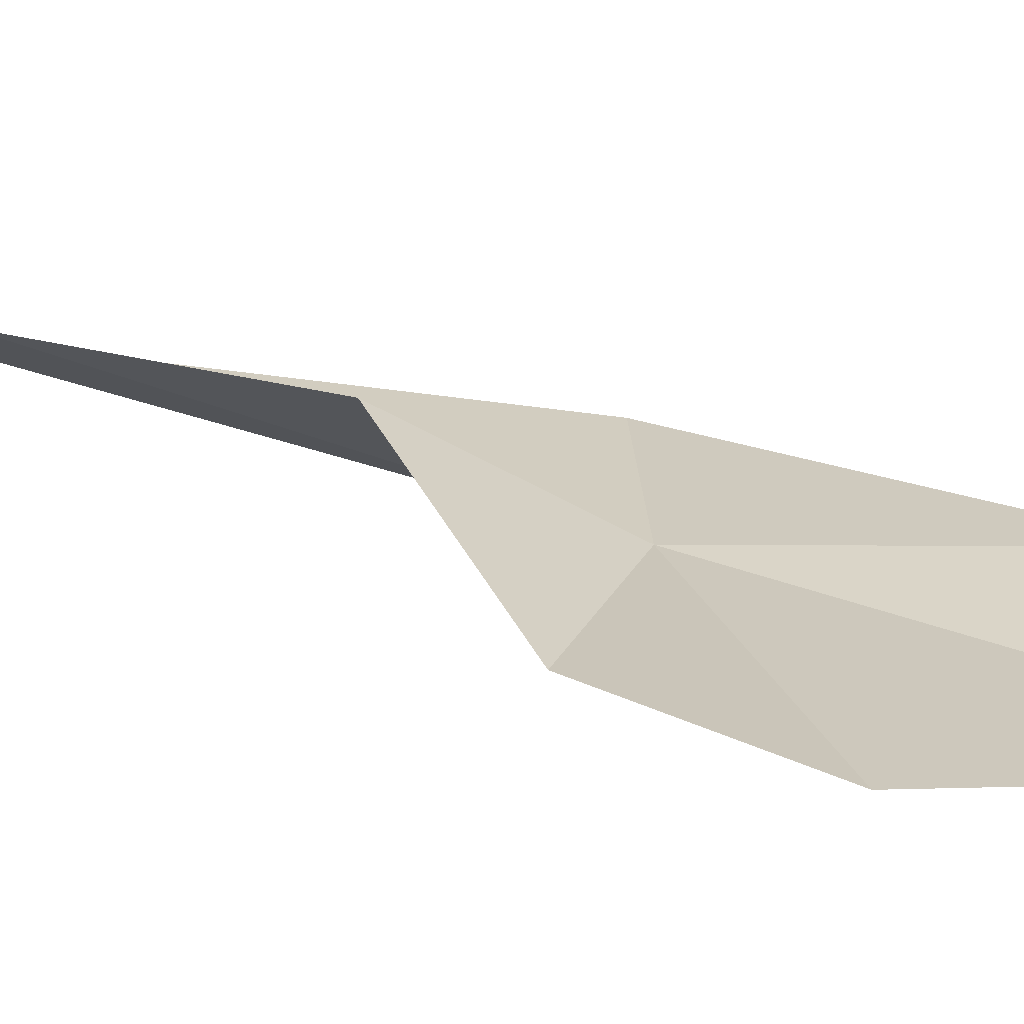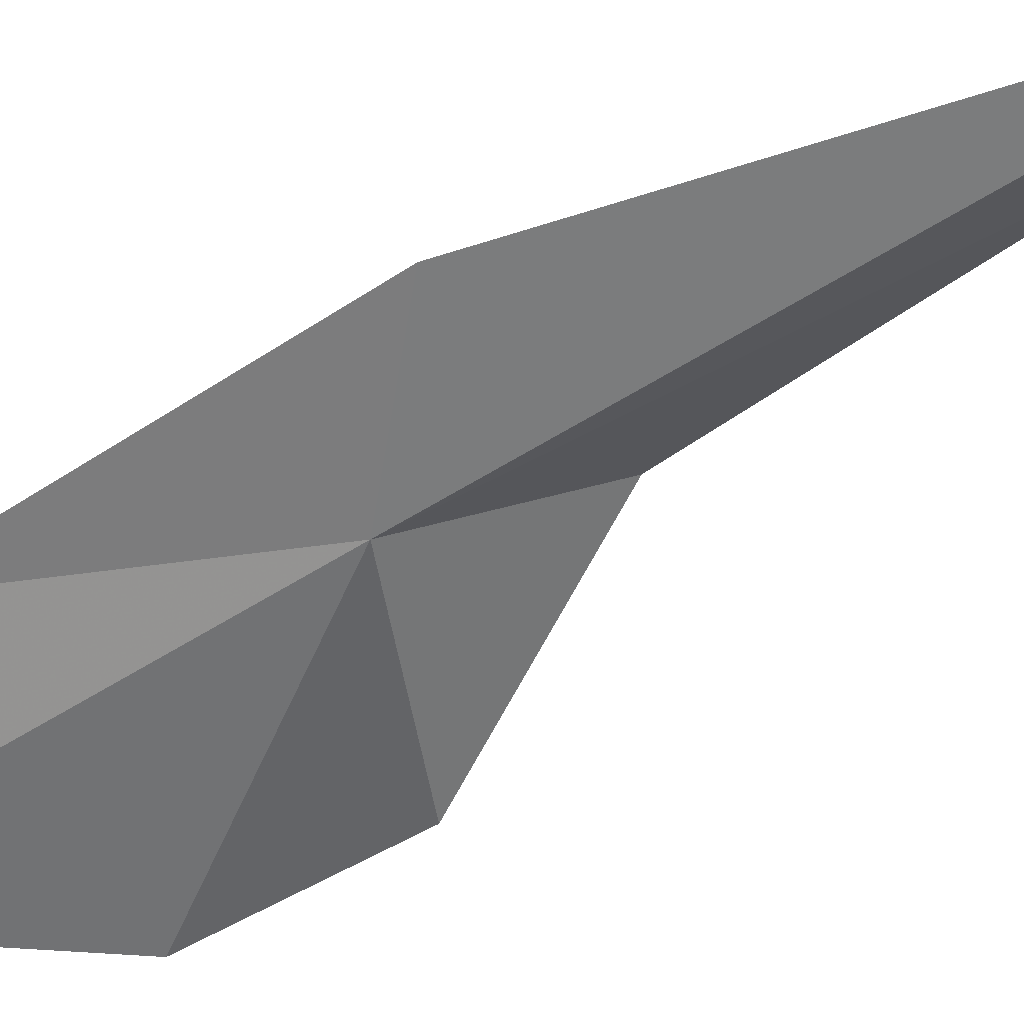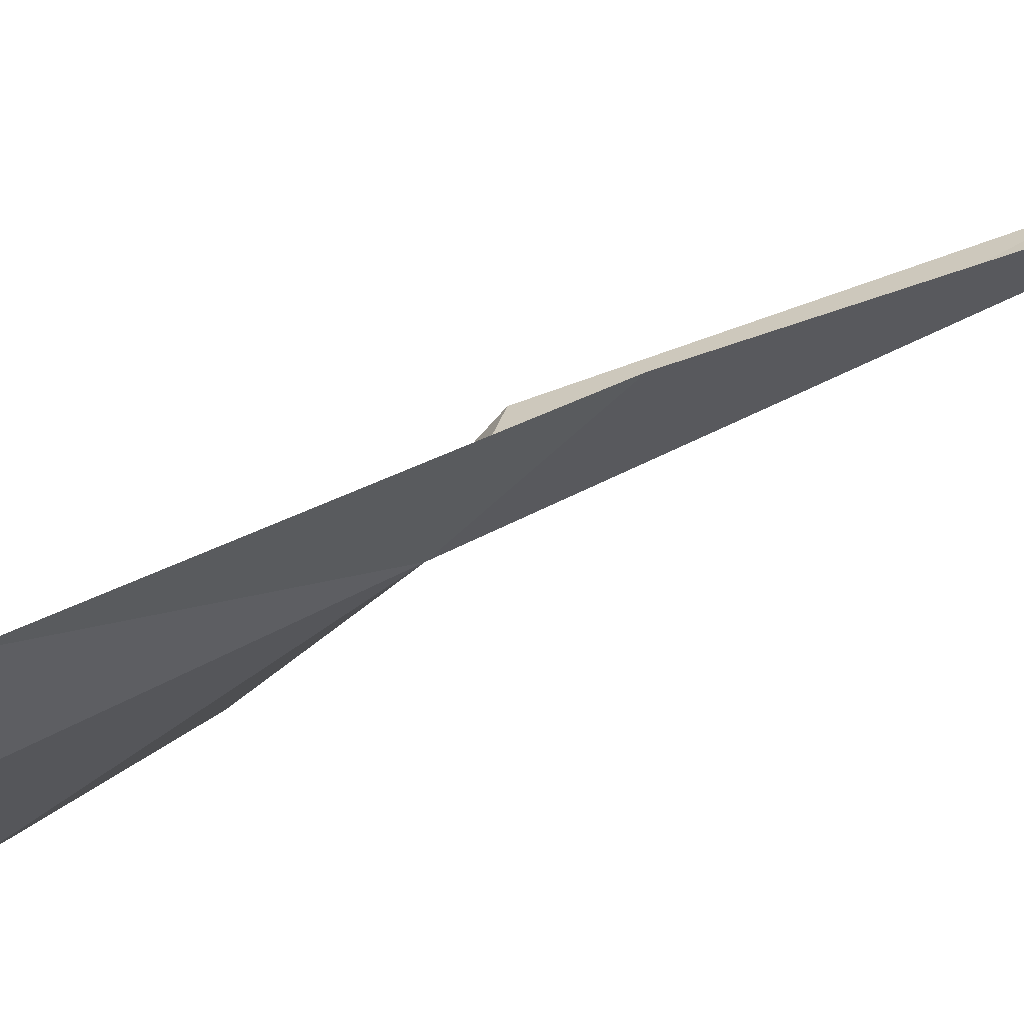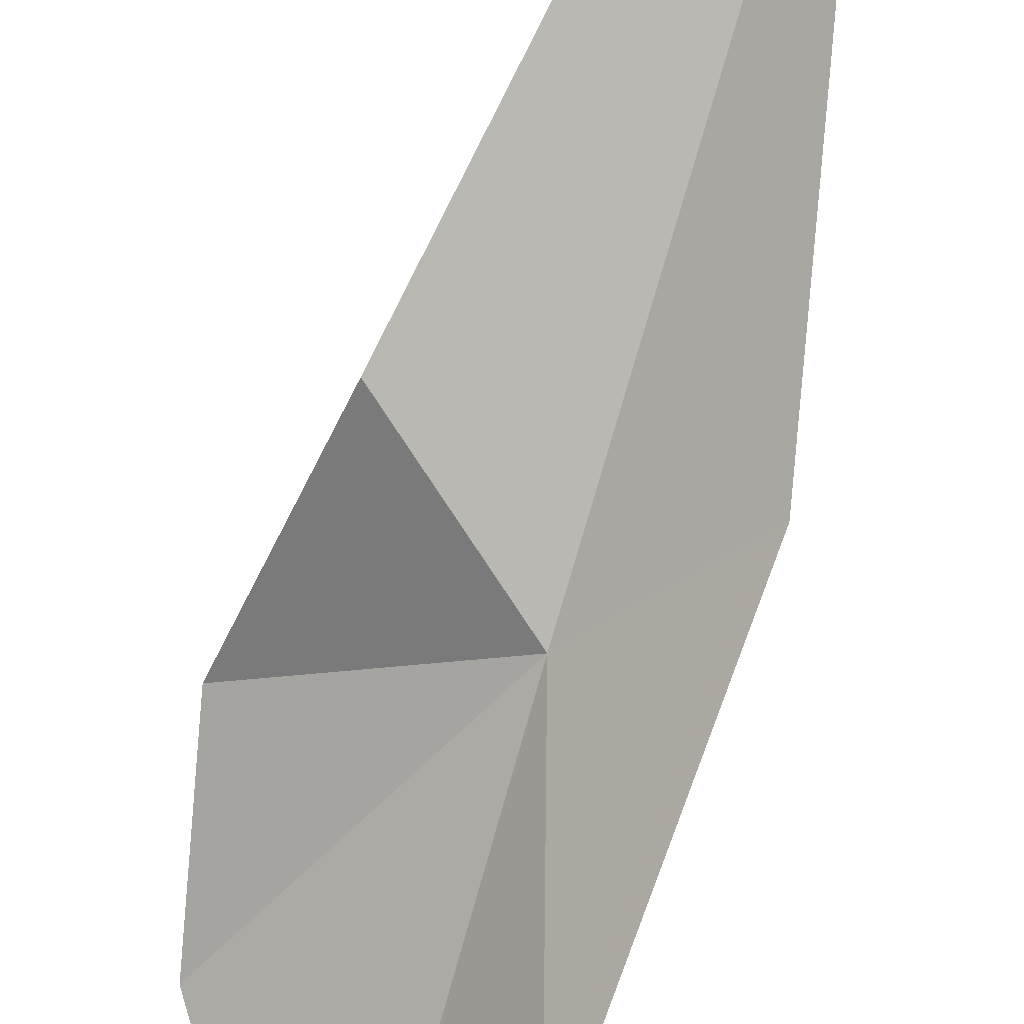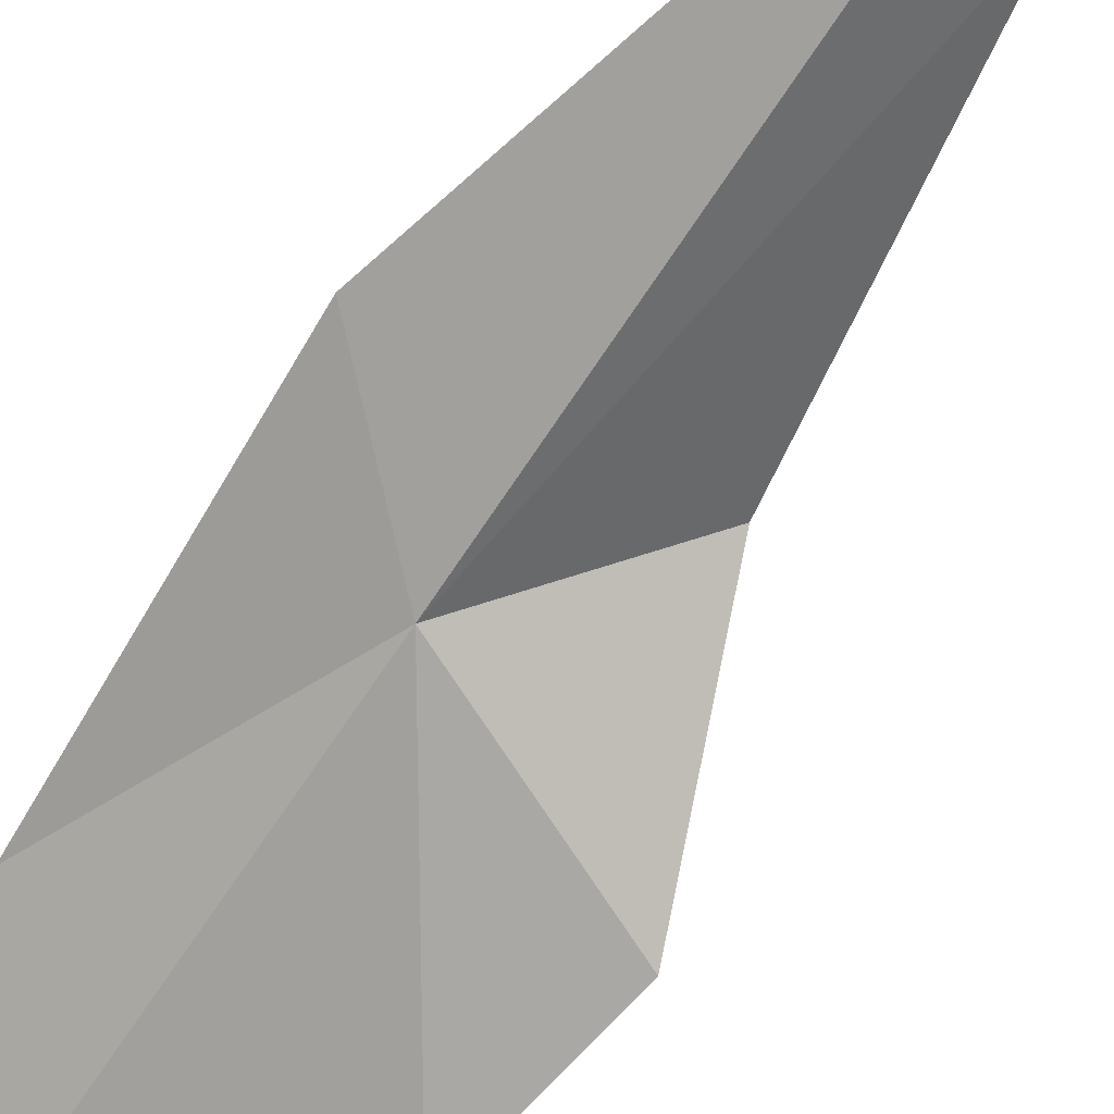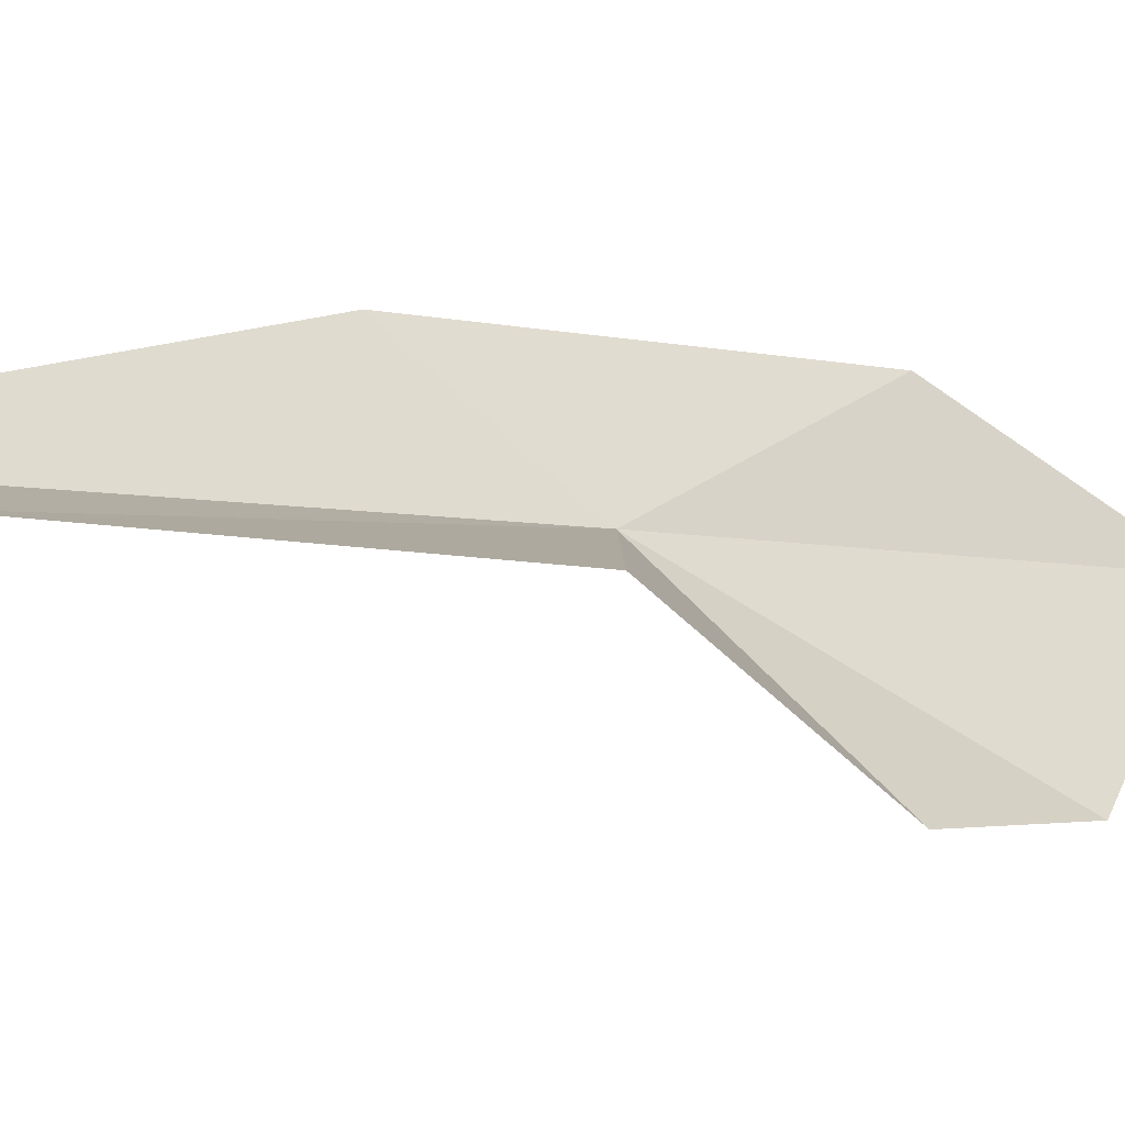
<metadata>
{"format":"obj","ext":"obj","renderer":"f3d","projection":"perspective","resolution":1024,"background":"white","views":[{"elev":-13.8,"azim":-56.0,"up":"+Y"},{"elev":-19.3,"azim":116.5,"up":"+Y"},{"elev":7.3,"azim":69.3,"up":"+Y"},{"elev":75.3,"azim":18.3,"up":"+Y"},{"elev":-41.3,"azim":145.3,"up":"+Y"},{"elev":27.9,"azim":-126.3,"up":"+Y"}]}
</metadata>
<code>
v -3.682 -13.6 11.28
v -3.085 -12.98 10.8
v -3.721 -12.37 8.014
v -4.124 -12.59 8.788
v -4.471 -13.22 10.71
v -3.186 -13.71 12.83
v -4.755 -14.21 11.59
v -4.546 -14.61 12.5
v -3.629 -14.57 13.8
f 1 3 2
f 1 4 3
f 1 5 4
f 1 2 6
f 1 7 5
f 1 8 7
f 1 9 8
f 1 6 9

</code>
